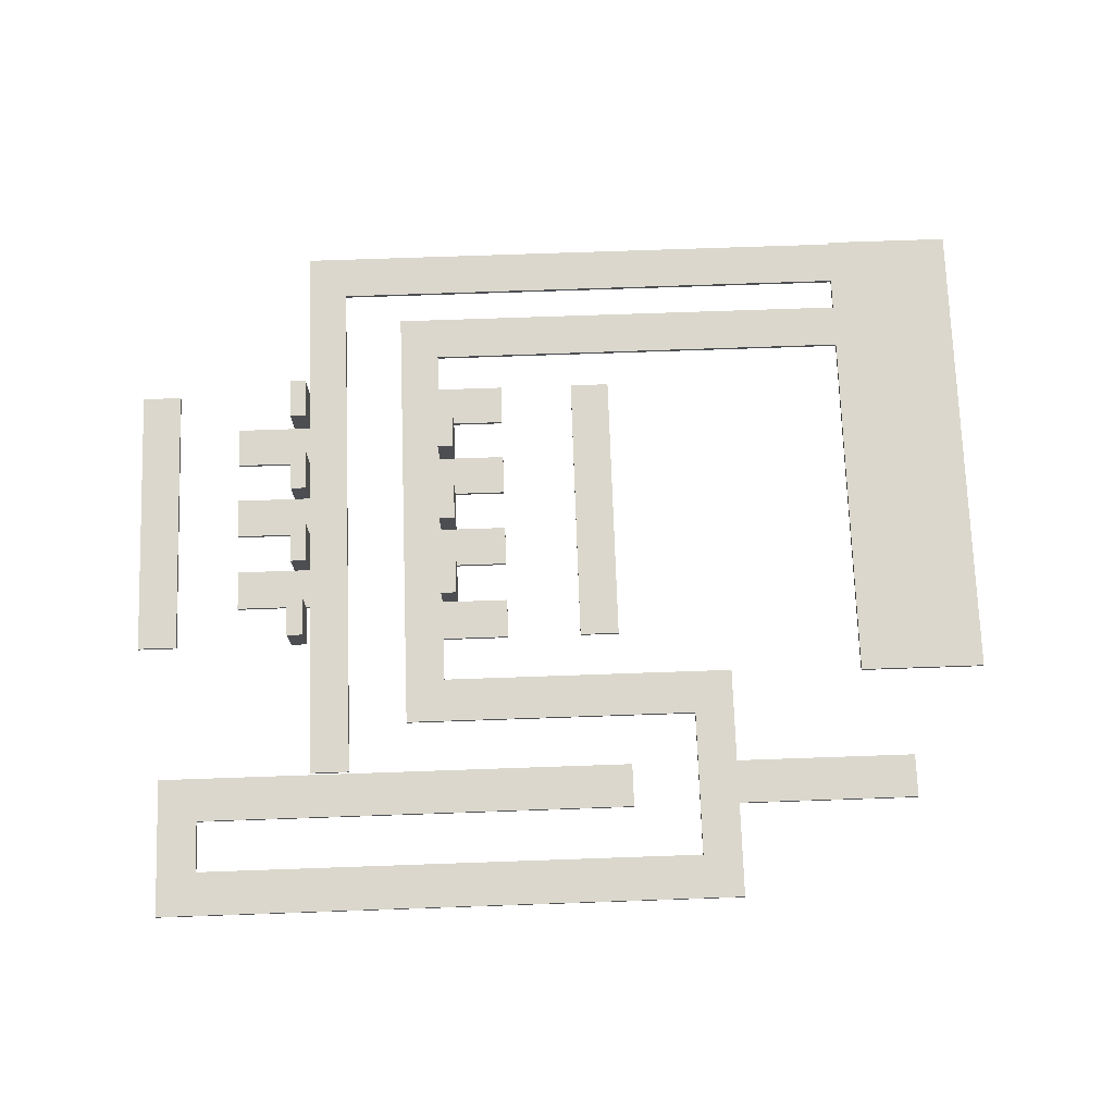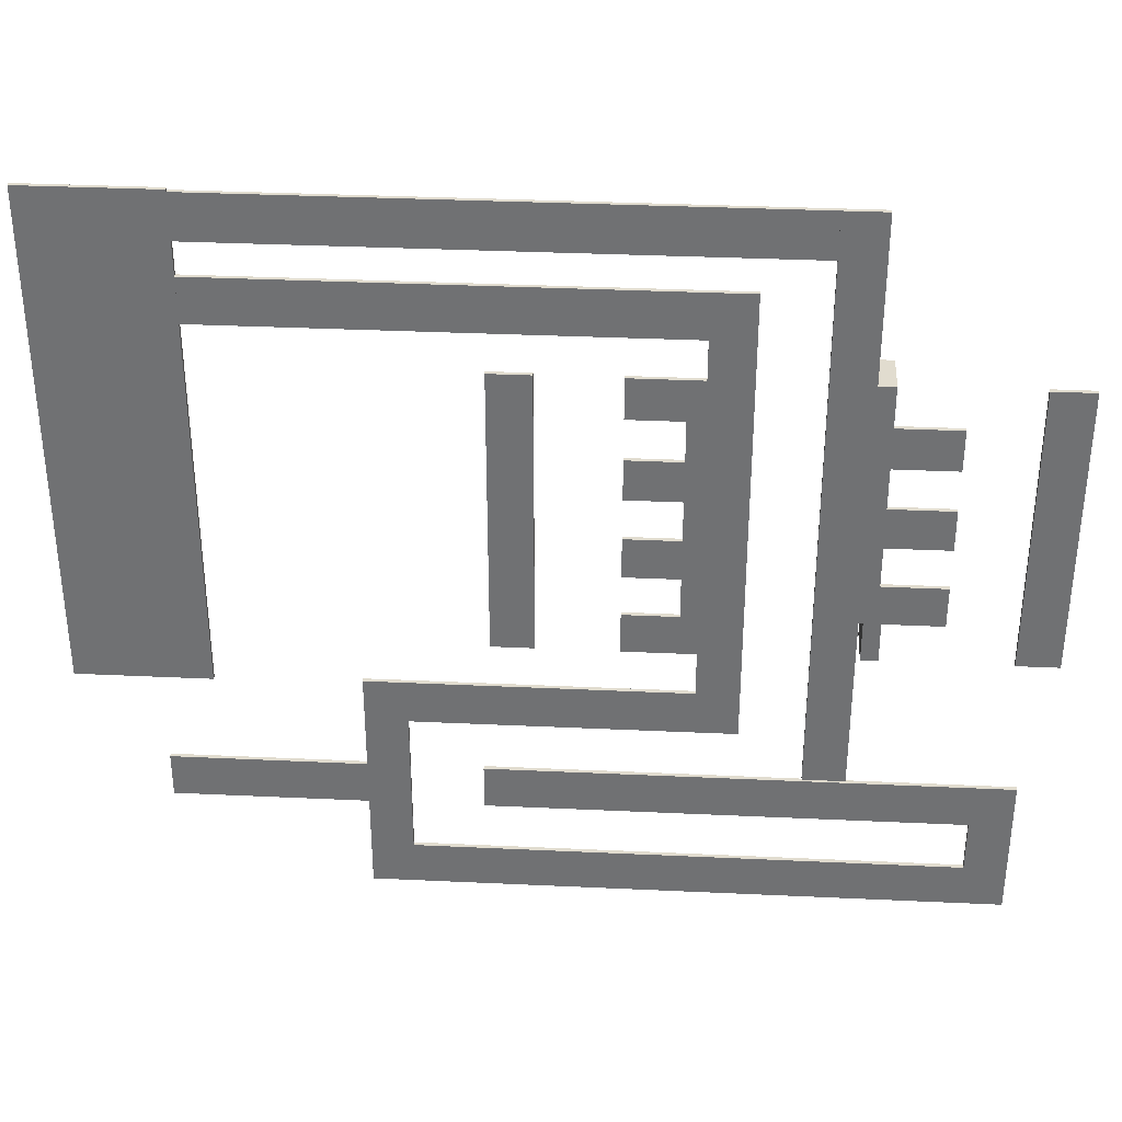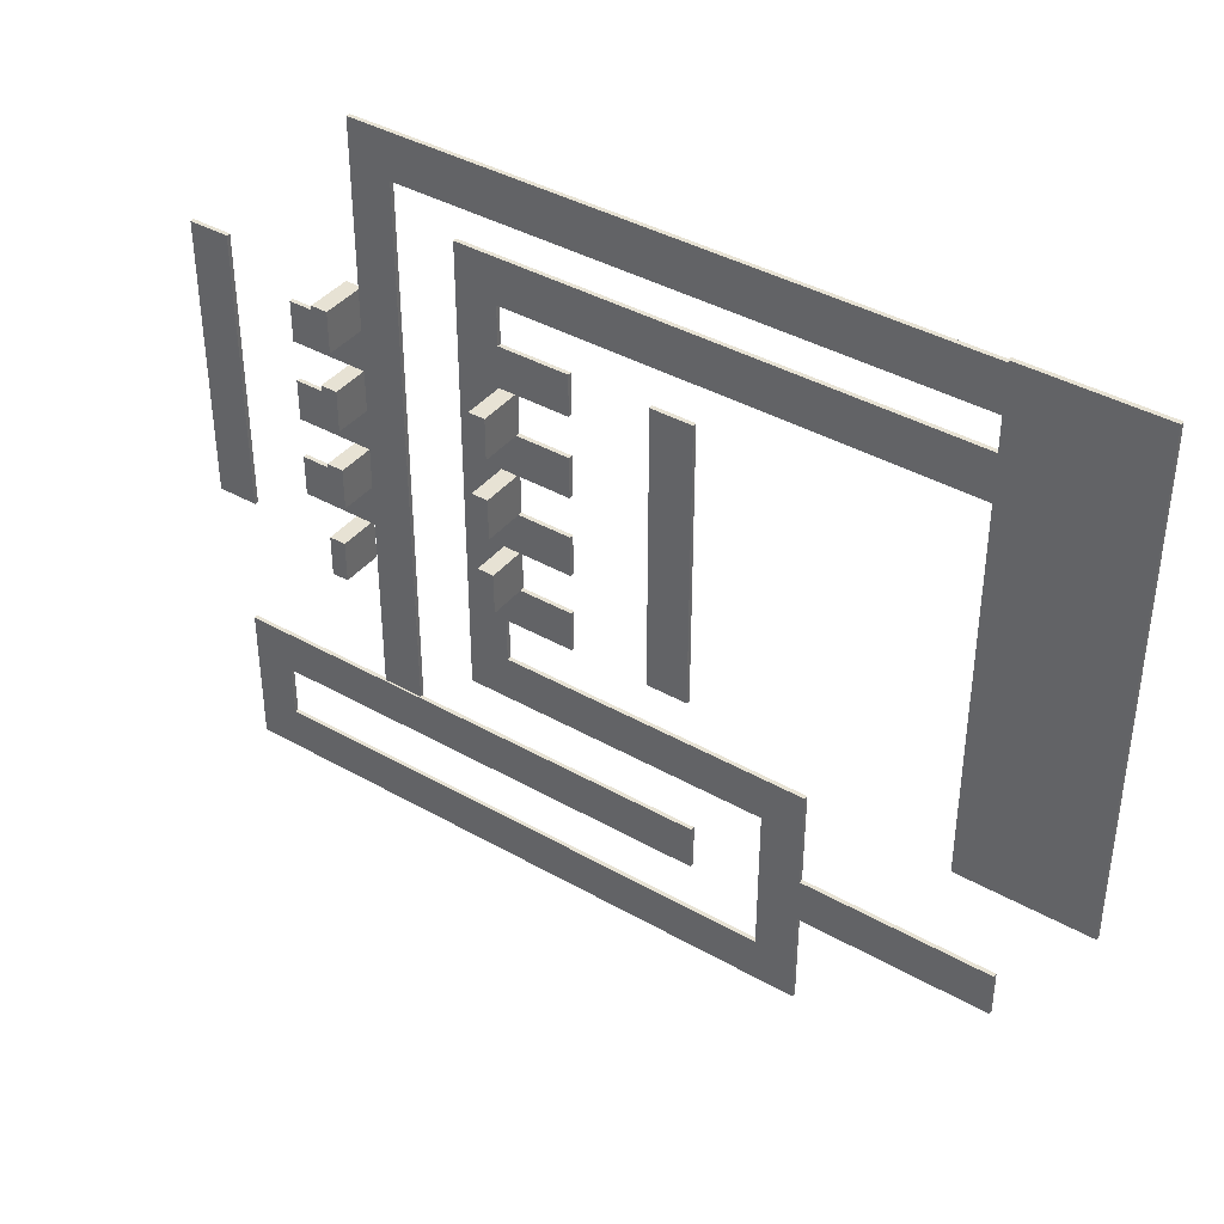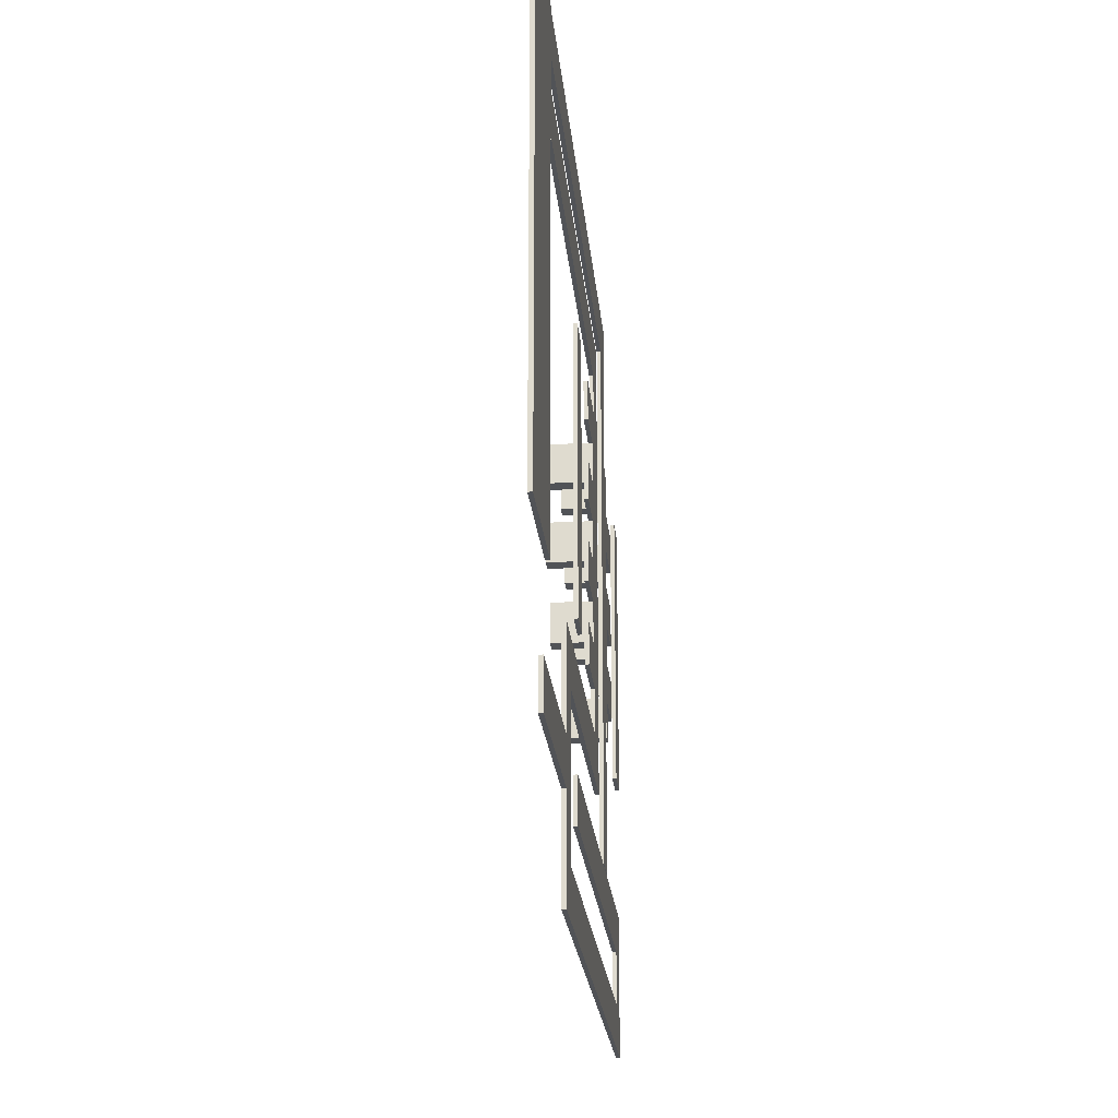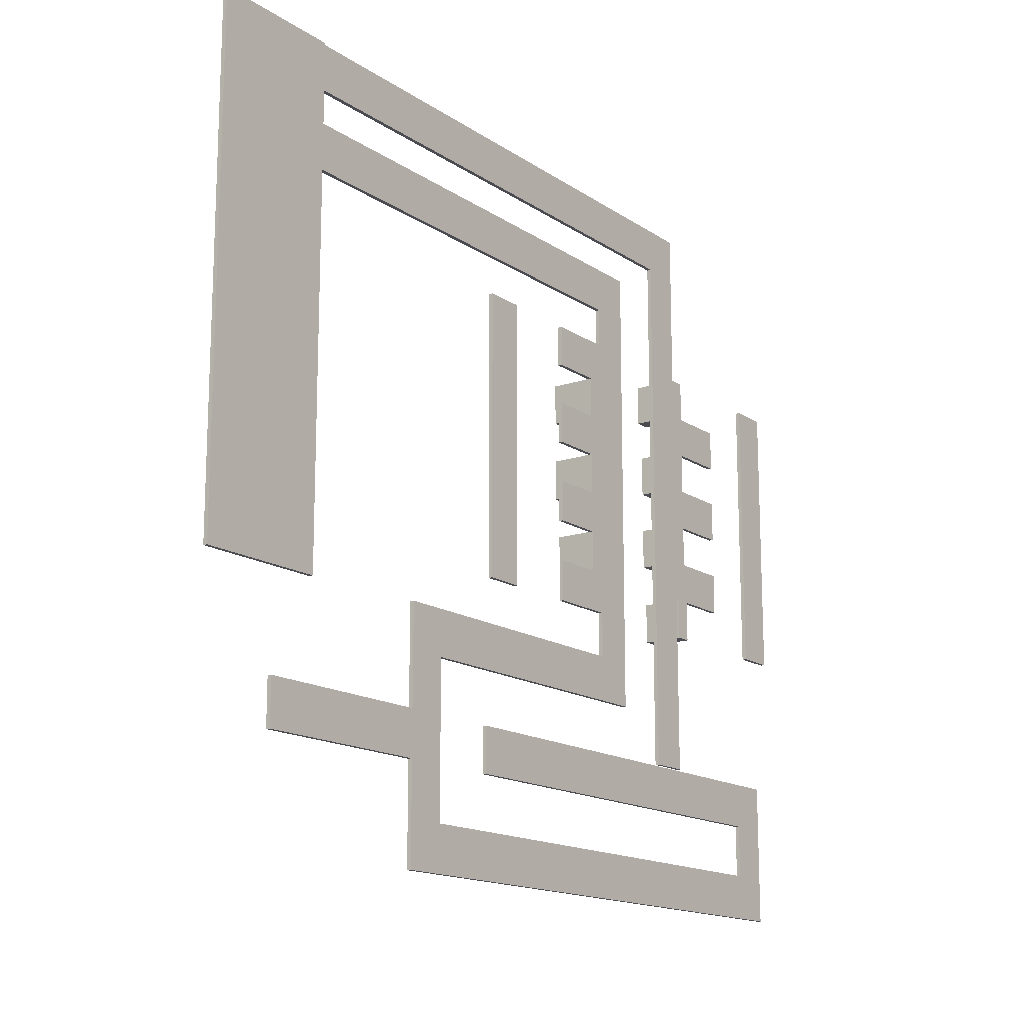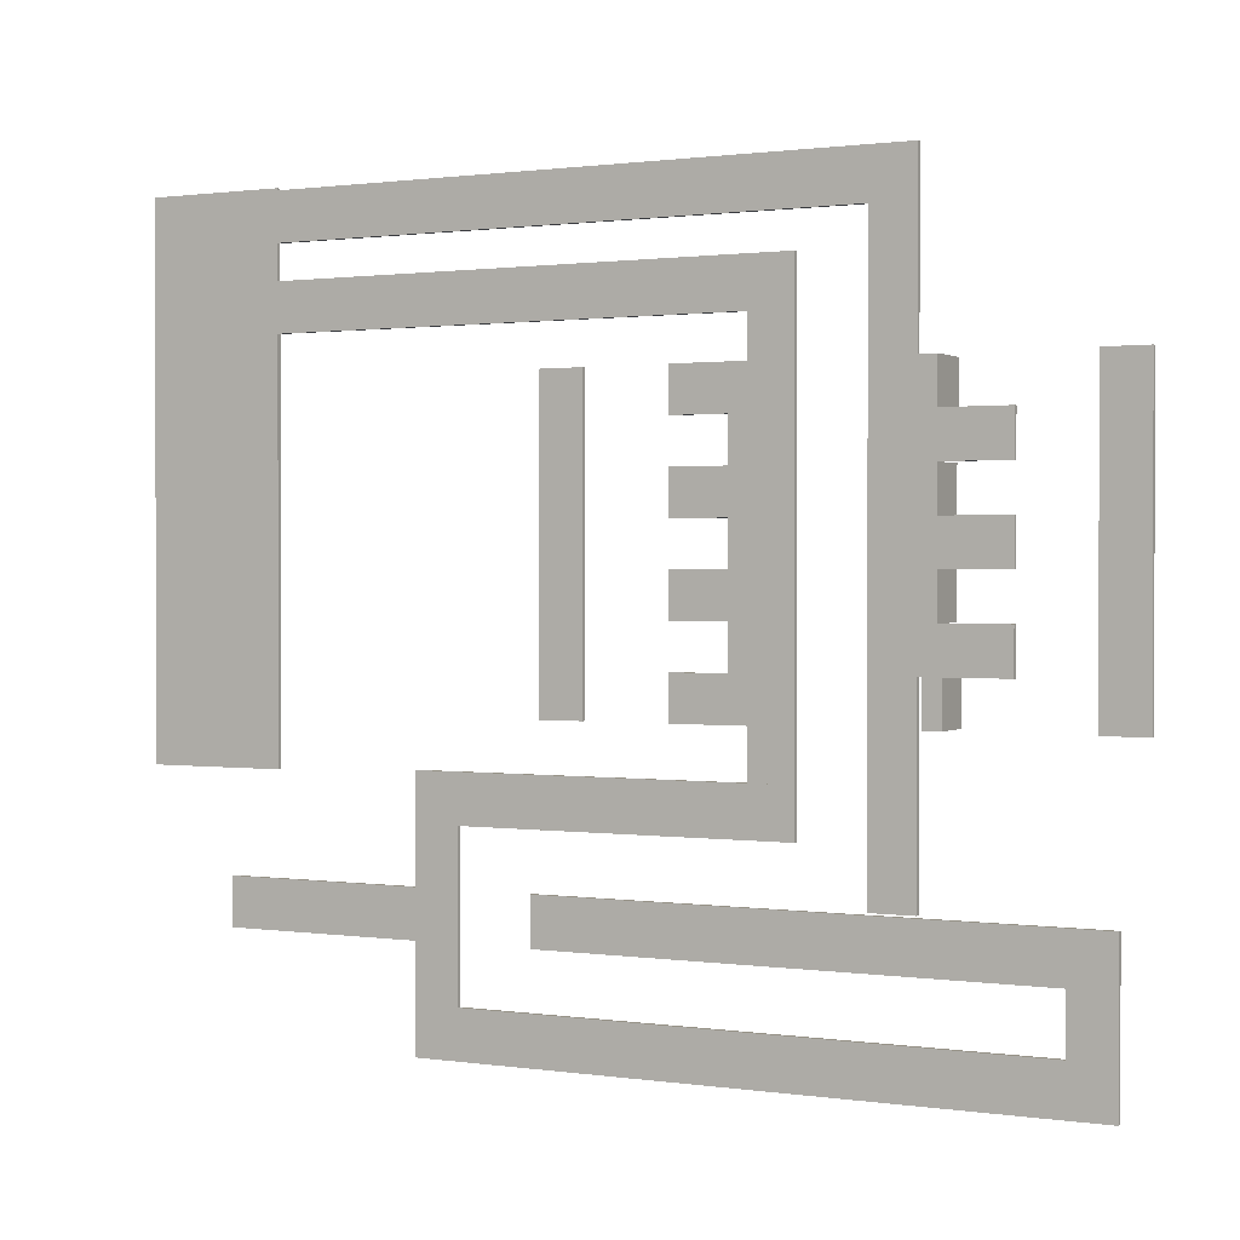
<metadata>
{"format":"obj","ext":"obj","renderer":"f3d","projection":"perspective","resolution":1024,"background":"white","views":[{"elev":73.1,"azim":178.0,"up":"+Y"},{"elev":34.4,"azim":3.6,"up":"+Z"},{"elev":39.9,"azim":-144.9,"up":"+Z"},{"elev":-22.0,"azim":-84.8,"up":"+Z"},{"elev":-15.3,"azim":-54.1,"up":"+Z"},{"elev":1.0,"azim":28.1,"up":"+Z"}]}
</metadata>
<code>
g block_default_0
v 0.5 -0.1 3
v 0.5 -0.1 -0.5
v -0.5 -0.1 3
v -0.5 -0.1 -0.5
v -0.5 0 -0.5
v -0.5 0 3
v 0.5 0 -0.5
v 0.5 0 3
f 3 2 1
f 2 3 4
f 3 5 4
f 5 3 6
f 5 2 4
f 2 5 7
f 8 3 1
f 3 8 6
f 8 2 7
f 2 8 1
f 5 8 7
f 8 5 6
g block_default_2
v -0.5 -0.1 0.6
v -13.4 -0.1 0.6
v -13.4 -0.1 -0.5
v -13.4 0 -0.5
v -13.4 0 0.6
v -0.5 0 0.6
f 10 4 9
f 4 10 11
f 10 12 11
f 12 10 13
f 12 4 11
f 4 12 5
f 14 10 9
f 10 14 13
f 14 4 5
f 4 14 9
f 12 14 5
f 14 12 13
g block_default_3
v -5.9 -0.1 5.4
v -5.9 -0.1 4.3
v -13.4 -0.1 5.4
v -13.4 -0.1 4.3
v -13.4 0 4.3
v -13.4 0 5.4
v -5.9 0 4.3
v -5.9 0 5.4
f 17 16 15
f 16 17 18
f 17 19 18
f 19 17 20
f 19 16 18
f 16 19 21
f 22 17 15
f 17 22 20
f 22 16 21
f 16 22 15
f 19 22 21
f 22 19 20
g block_default_4
v -14.4 -0.1 5.4
v -14.4 -0.1 -0.5
v -14.4 0 -0.5
v -14.4 0 5.4
f 23 11 17
f 11 23 24
f 23 25 24
f 25 23 26
f 25 11 24
f 11 25 12
f 20 23 17
f 23 20 26
f 20 11 12
f 11 20 17
f 25 20 12
f 20 25 26
g block_default_5
v -14.4 -0.1 3
v -14.4 -0.1 1.9
v -19 -0.1 3
v -19 -0.1 1.9
v -19 0 1.9
v -19 0 3
v -14.4 0 1.9
v -14.4 0 3
f 29 28 27
f 28 29 30
f 29 31 30
f 31 29 32
f 31 28 30
f 28 31 33
f 34 29 27
f 29 34 32
f 34 28 33
f 28 34 27
f 31 34 33
f 34 31 32
g block_default_7
v -3.4 -0.1 17.45
v -3.4 -0.1 3.05
v -4.4 -0.1 17.45
v -4.4 -0.1 3.05
v -4.4 0 3.05
v -4.4 0 17.45
v -3.4 0 3.05
v -3.4 0 17.45
f 37 36 35
f 36 37 38
f 37 39 38
f 39 37 40
f 39 36 38
f 36 39 41
f 42 37 35
f 37 42 40
f 42 36 41
f 36 42 35
f 39 42 41
f 42 39 40
g block_default_8
v -17.8 -0.1 17.5
v -17.8 -0.1 5.3
v -21 -0.1 17.5
v -21 -0.1 5.3
v -21 0 5.3
v -21 0 17.5
v -17.8 0 5.3
v -17.8 0 17.5
f 45 44 43
f 44 45 46
f 45 47 46
f 47 45 48
f 47 44 46
f 44 47 49
f 50 45 43
f 45 50 48
f 50 44 49
f 44 50 43
f 47 50 49
f 50 47 48
g block_default_10
v -3 -0.1 9.5
v -3 -0.1 8.5
v -3.4 -0.1 9.5
v -3.4 -0.1 8.5
v -3.4 0.9 8.5
v -3.4 0.9 9.5
v -3 0.9 8.5
v -3 0.9 9.5
f 53 52 51
f 52 53 54
f 53 55 54
f 55 53 56
f 55 52 54
f 52 55 57
f 58 53 51
f 53 58 56
f 58 52 57
f 52 58 51
f 55 58 57
f 58 55 56
g block_default_11
v -6.9 -0.1 8.5
v -6.9 -0.1 7.5
v -7.3 -0.1 8.5
v -7.3 -0.1 7.5
v -7.3 0.9 7.5
v -7.3 0.9 8.5
v -6.9 0.9 7.5
v -6.9 0.9 8.5
f 61 60 59
f 60 61 62
f 61 63 62
f 63 61 64
f 63 60 62
f 60 63 65
f 66 61 59
f 61 66 64
f 66 60 65
f 60 66 59
f 63 66 65
f 66 63 64
g block_default_12
v -2.9 -0.1 7.5
v -2.9 -0.1 6.5
v -3.3 -0.1 7.5
v -3.3 -0.1 6.5
v -3.3 0.9 6.5
v -3.3 0.9 7.5
v -2.9 0.9 6.5
v -2.9 0.9 7.5
f 69 68 67
f 68 69 70
f 69 71 70
f 71 69 72
f 71 68 70
f 68 71 73
f 74 69 67
f 69 74 72
f 74 68 73
f 68 74 67
f 71 74 73
f 74 71 72
g block_default_13
v -6.9 -0.1 10.5
v -6.9 -0.1 9.5
v -7.3 -0.1 10.5
v -7.3 -0.1 9.5
v -7.3 1 9.5
v -7.3 1 10.5
v -6.9 1 9.5
v -6.9 1 10.5
f 77 76 75
f 76 77 78
f 77 79 78
f 79 77 80
f 79 76 78
f 76 79 81
f 82 77 75
f 77 82 80
f 82 76 81
f 76 82 75
f 79 82 81
f 82 79 80
g block_default_14
v -3 -0.1 11.5
v -3 -0.1 10.5
v -3.4 -0.1 11.5
v -3.4 -0.1 10.5
v -3.4 0.9 10.5
v -3.4 0.9 11.5
v -3 0.9 10.5
v -3 0.9 11.5
f 85 84 83
f 84 85 86
f 85 87 86
f 87 85 88
f 87 84 86
f 84 87 89
f 90 85 83
f 85 90 88
f 90 84 89
f 84 90 83
f 87 90 89
f 90 87 88
g block_default_18
v -6.9 -0.1 12.5
v -6.9 -0.1 11.5
v -7.3 -0.1 12.5
v -7.3 -0.1 11.5
v -7.3 1 11.5
v -7.3 1 12.5
v -6.9 1 11.5
v -6.9 1 12.5
f 93 92 91
f 92 93 94
f 93 95 94
f 95 93 96
f 95 92 94
f 92 95 97
f 98 93 91
f 93 98 96
f 98 92 97
f 92 98 91
f 95 98 97
f 98 95 96
g block_default_19
v -6.8 -0.1 9.5
v -6.8 -0.1 8.5
v -8.6 -0.1 9.5
v -8.6 -0.1 8.5
v -8.6 0 8.5
v -8.6 0 9.5
v -6.8 0 8.5
v -6.8 0 9.5
f 101 100 99
f 100 101 102
f 101 103 102
f 103 101 104
f 103 100 102
f 100 103 105
f 106 101 99
f 101 106 104
f 106 100 105
f 100 106 99
f 103 106 105
f 106 103 104
g block_default_23
v -1.5 -0.1 10.5
v -1.5 -0.1 9.5
v -3.4 0 9.5
v -3.4 0 10.5
v -1.5 0 9.5
v -1.5 0 10.5
f 86 108 107
f 108 86 53
f 86 109 53
f 109 86 110
f 109 108 53
f 108 109 111
f 112 86 107
f 86 112 110
f 112 108 111
f 108 112 107
f 109 112 111
f 112 109 110
g block_default_25
v -3 -0.1 13.5
v -3 -0.1 12.5
v -3.4 -0.1 13.5
v -3.4 -0.1 12.5
v -3.4 1 12.5
v -3.4 1 13.5
v -3 1 12.5
v -3 1 13.5
f 115 114 113
f 114 115 116
f 115 117 116
f 117 115 118
f 117 114 116
f 114 117 119
f 120 115 113
f 115 120 118
f 120 114 119
f 114 120 113
f 117 120 119
f 120 117 118
g block_default_26
v -5.9 -0.1 15.55
v -5.9 -0.1 14.45
v -17.8 -0.1 15.55
v -17.8 -0.1 14.45
v -17.8 0 14.45
v -17.8 0 15.55
v -5.9 0 14.45
v -5.9 0 15.55
f 123 122 121
f 122 123 124
f 123 125 124
f 125 123 126
f 125 122 124
f 122 125 127
f 128 123 121
f 123 128 126
f 128 122 127
f 122 128 121
f 125 128 127
f 128 125 126
g block_default_27
v -4.4 -0.1 17.45
v -4.4 -0.1 16.35
v -17.9 -0.1 17.45
v -17.9 -0.1 16.35
v -17.9 0 16.35
v -17.9 0 17.45
v -4.4 0 16.35
v -4.4 0 17.45
f 131 130 129
f 130 131 132
f 131 133 132
f 133 131 134
f 133 130 132
f 130 133 135
f 136 131 129
f 131 136 134
f 136 130 135
f 130 136 129
f 133 136 135
f 136 133 134
g block_default_28
v -10.5 -0.1 13.5
v -10.5 -0.1 6.5
v -11.5 -0.1 13.5
v -11.5 -0.1 6.5
v -11.5 0 6.5
v -11.5 0 13.5
v -10.5 0 6.5
v -10.5 0 13.5
f 139 138 137
f 138 139 140
f 139 141 140
f 141 139 142
f 141 138 140
f 138 141 143
f 144 139 137
f 139 144 142
f 144 138 143
f 138 144 137
f 141 144 143
f 144 141 142
g block_default_29
v 1.1 -0.1 13.5
v 1.1 -0.1 6.5
v 0.1 -0.1 13.5
v 0.1 -0.1 6.5
v 0.1 0 6.5
v 0.1 0 13.5
v 1.1 0 6.5
v 1.1 0 13.5
f 147 146 145
f 146 147 148
f 147 149 148
f 149 147 150
f 149 146 148
f 146 149 151
f 152 147 145
f 147 152 150
f 152 146 151
f 146 152 145
f 149 152 151
f 152 149 150
g block_default_30
v -6.8 -0.1 7.5
v -6.8 -0.1 6.5
v -8.6 -0.1 7.5
v -8.6 -0.1 6.5
v -8.6 0 6.5
v -8.6 0 7.5
v -6.8 0 6.5
v -6.8 0 7.5
f 155 154 153
f 154 155 156
f 155 157 156
f 157 155 158
f 157 154 156
f 154 157 159
f 160 155 153
f 155 160 158
f 160 154 159
f 154 160 153
f 157 160 159
f 160 157 158
g block_default_31
v -6.8 -0.1 11.5
v -6.8 -0.1 10.5
v -8.6 -0.1 11.5
v -8.6 -0.1 10.5
v -8.6 0 10.5
v -8.6 0 11.5
v -6.8 0 10.5
v -6.8 0 11.5
f 163 162 161
f 162 163 164
f 163 165 164
f 165 163 166
f 165 162 164
f 162 165 167
f 168 163 161
f 163 168 166
f 168 162 167
f 162 168 161
f 165 168 167
f 168 165 166
g block_default_32
v -6.8 -0.1 13.5
v -6.8 -0.1 12.5
v -8.6 -0.1 13.5
v -8.6 -0.1 12.5
v -8.6 0 12.5
v -8.6 0 13.5
v -6.8 0 12.5
v -6.8 0 13.5
f 171 170 169
f 170 171 172
f 171 173 172
f 173 171 174
f 173 170 172
f 170 173 175
f 176 171 169
f 171 176 174
f 176 170 175
f 170 176 169
f 173 176 175
f 176 173 174
g block_default_33
v -1.5 -0.1 12.5
v -1.5 -0.1 11.5
v -3.4 0 11.5
v -3.4 0 12.5
v -1.5 0 11.5
v -1.5 0 12.5
f 116 178 177
f 178 116 85
f 116 179 85
f 179 116 180
f 179 178 85
f 178 179 181
f 182 116 177
f 116 182 180
f 182 178 181
f 178 182 177
f 179 182 181
f 182 179 180
g block_default_34
v -1.5 -0.1 8.5
v -1.5 -0.1 7.5
v -3.4 -0.1 7.5
v -3.4 0 7.5
v -3.4 0 8.5
v -1.5 0 7.5
v -1.5 0 8.5
f 54 184 183
f 184 54 185
f 54 186 185
f 186 54 187
f 186 184 185
f 184 186 188
f 189 54 183
f 54 189 187
f 189 184 188
f 184 189 183
f 186 189 188
f 189 186 187
g block_default_35
v -0.5 -0.1 1.9
v -11.7 -0.1 3
v -11.7 -0.1 1.9
v -11.7 0 1.9
v -11.7 0 3
v -0.5 0 1.9
f 191 190 3
f 190 191 192
f 191 193 192
f 193 191 194
f 193 190 192
f 190 193 195
f 6 191 3
f 191 6 194
f 6 190 195
f 190 6 3
f 193 6 195
f 6 193 194
g block_default_36
v -5.9 -0.1 14.5
v -5.9 -0.1 5.4
v -6.9 -0.1 14.5
v -6.9 -0.1 5.4
v -6.9 0 5.4
v -6.9 0 14.5
v -5.9 0 5.4
v -5.9 0 14.5
f 198 197 196
f 197 198 199
f 198 200 199
f 200 198 201
f 200 197 199
f 197 200 202
f 203 198 196
f 198 203 201
f 203 197 202
f 197 203 196
f 200 203 202
f 203 200 201

</code>
